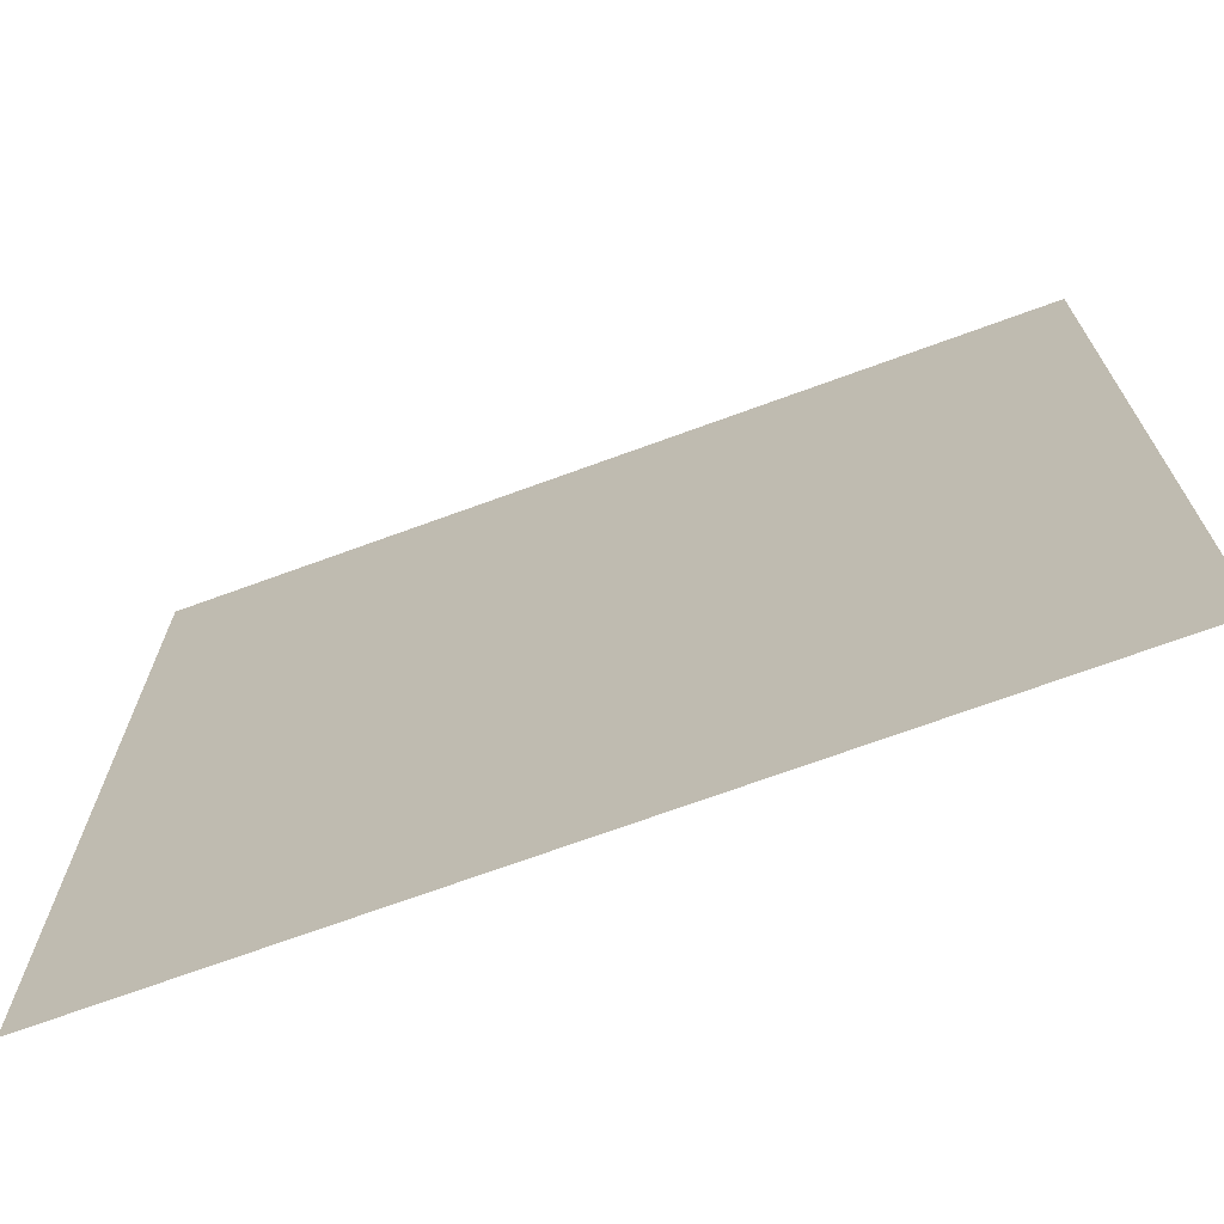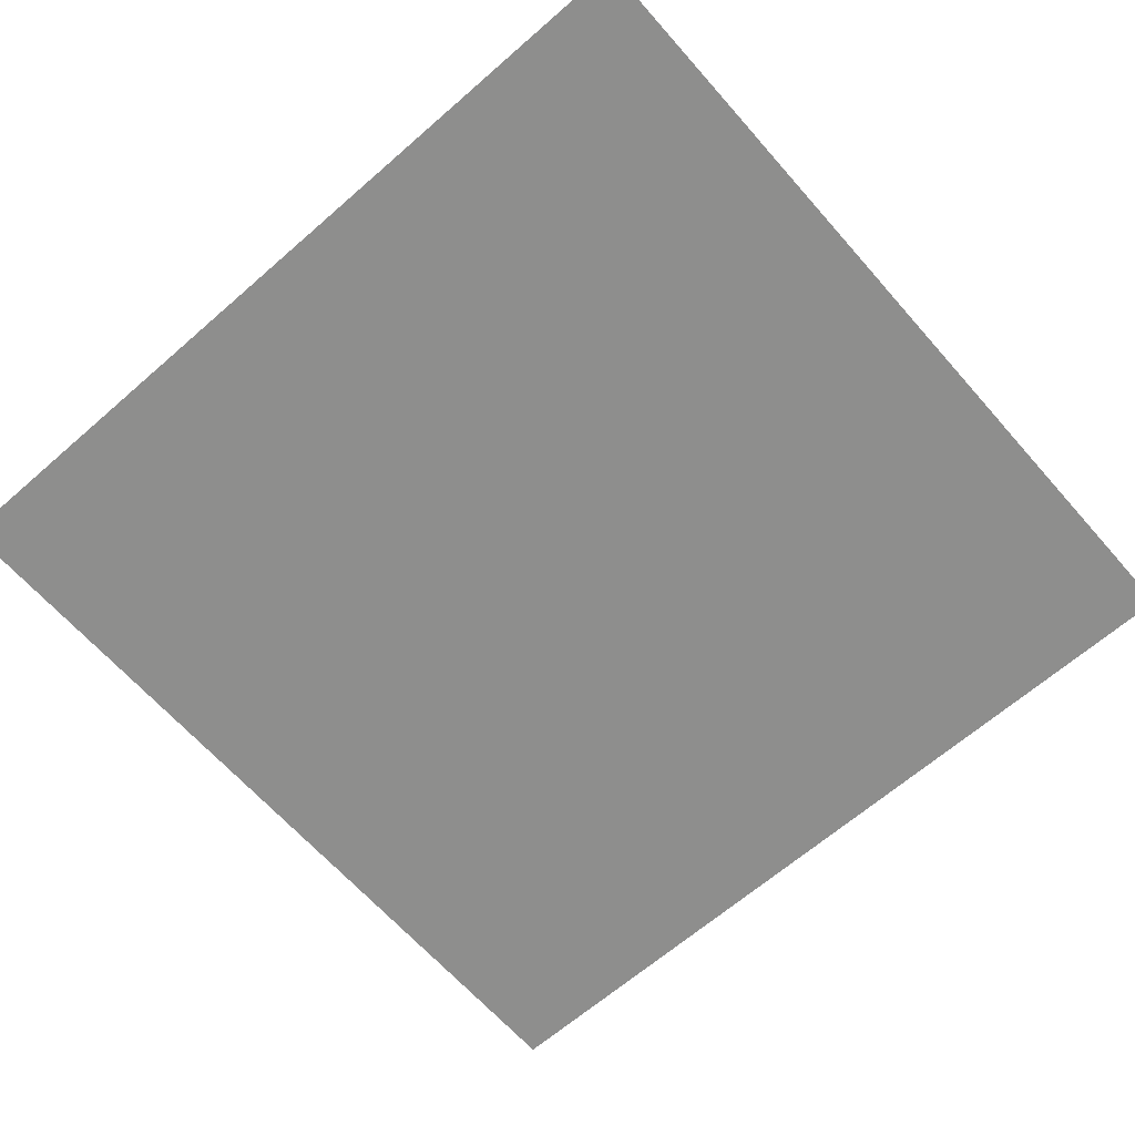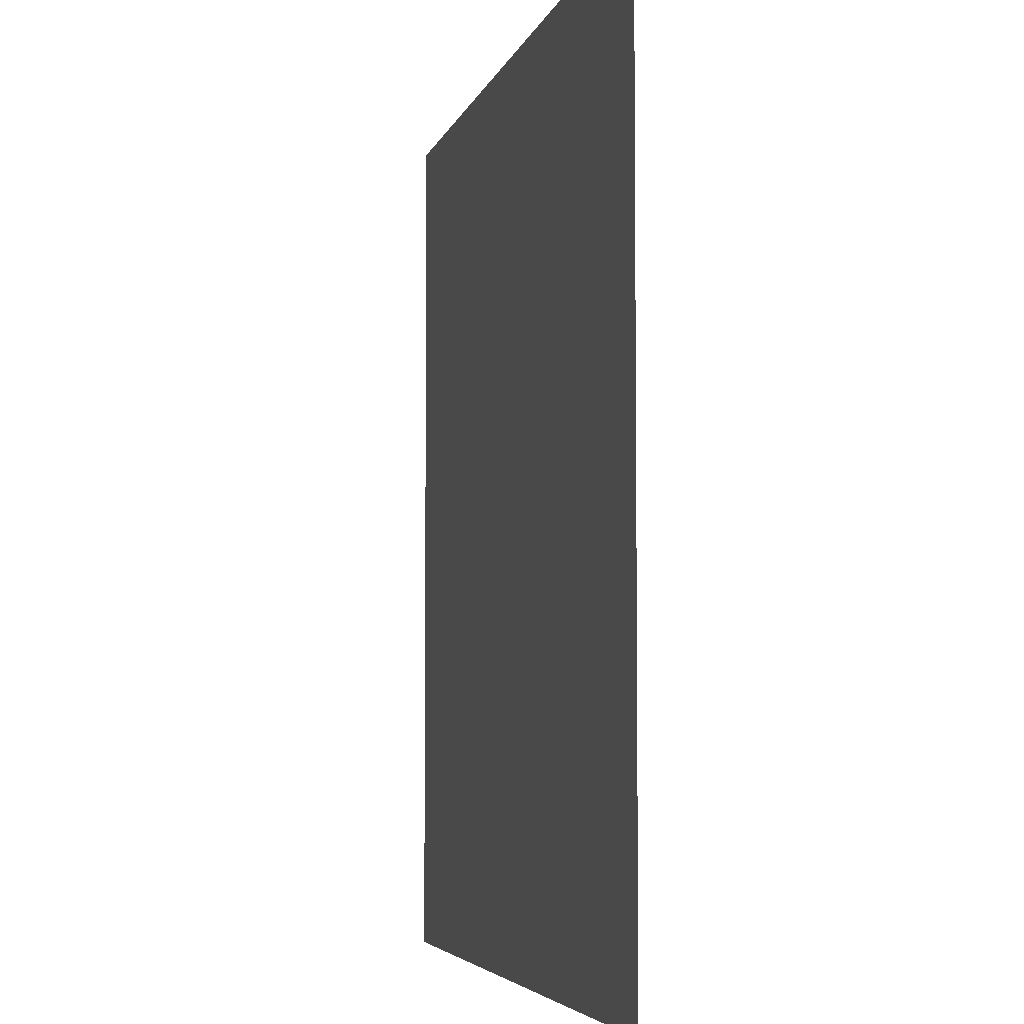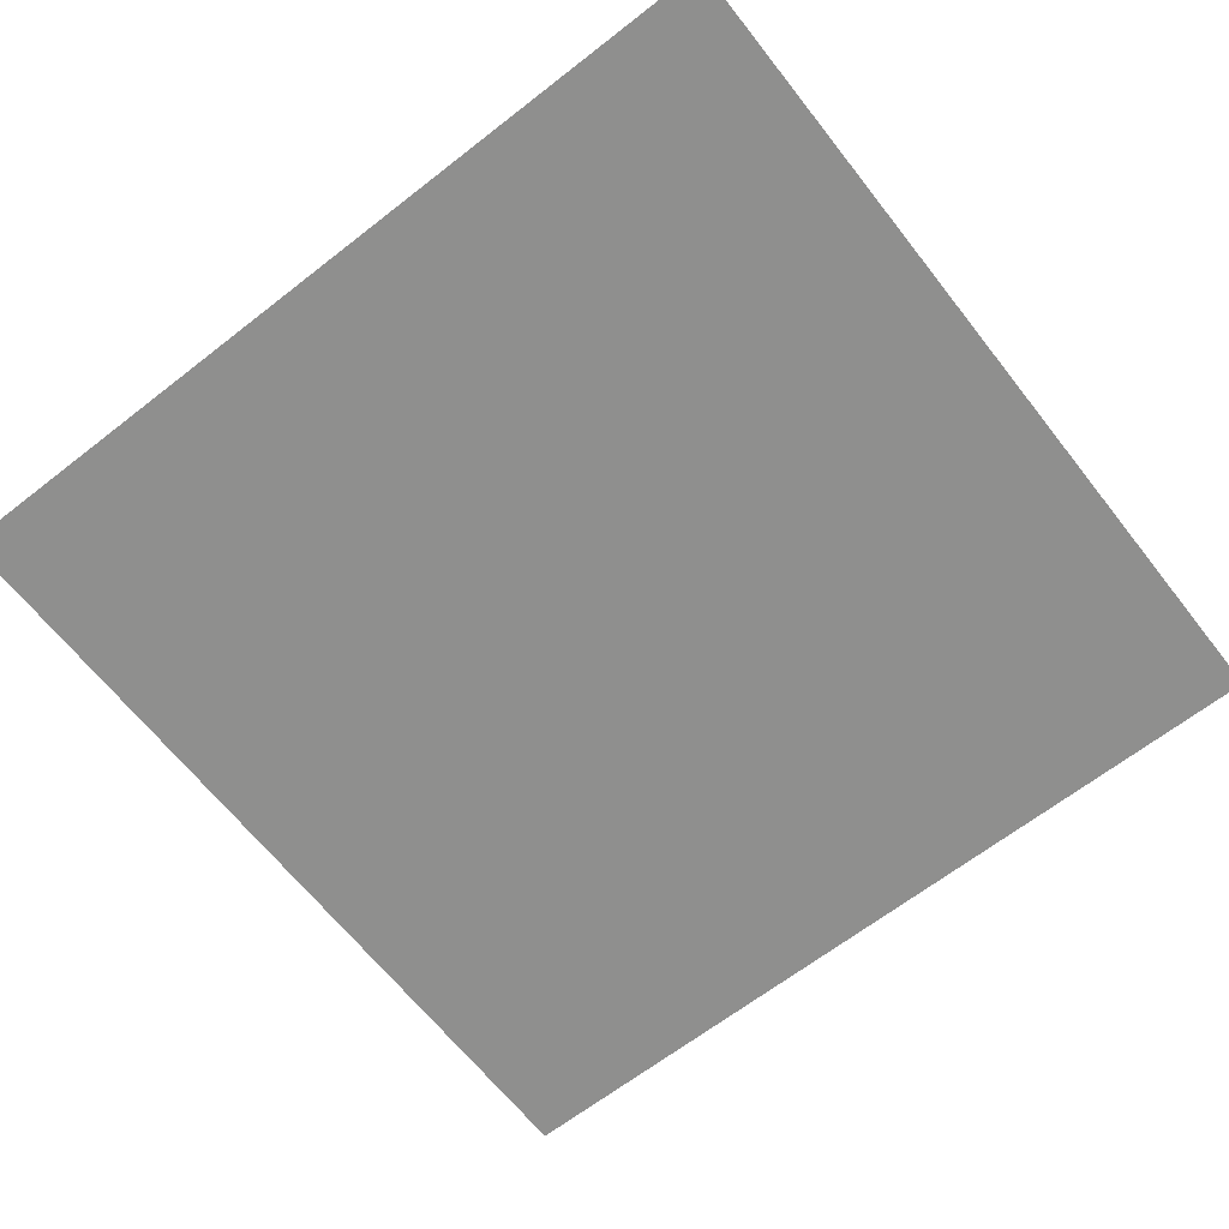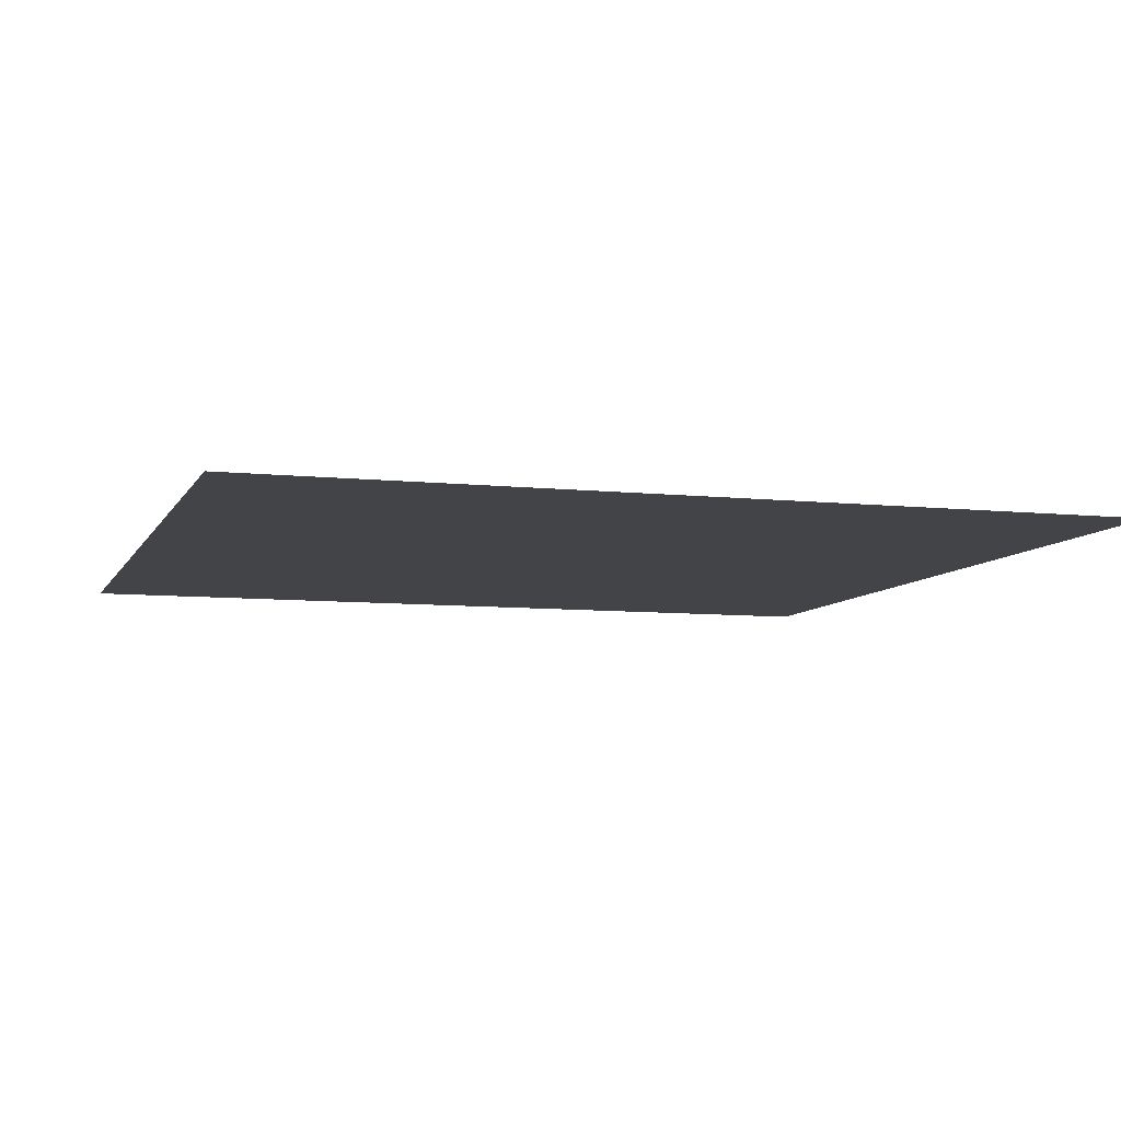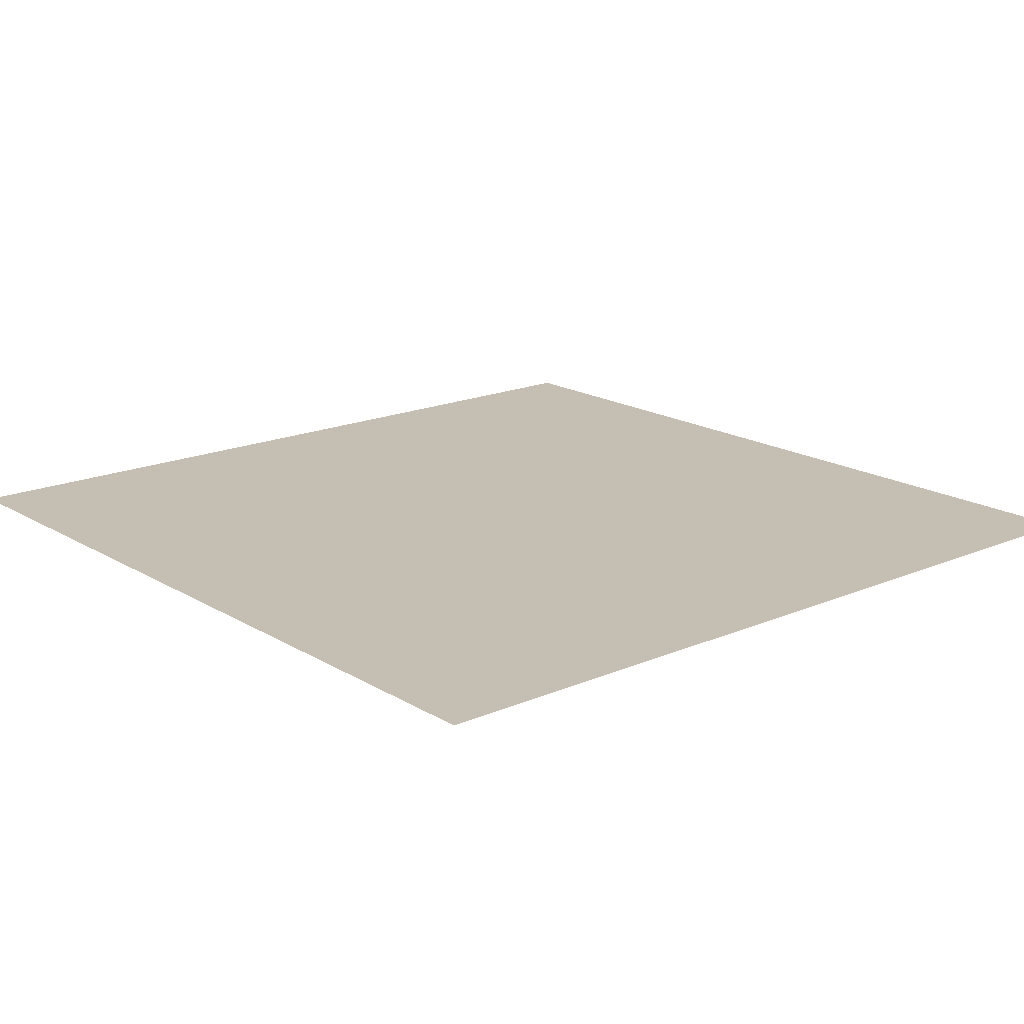
<metadata>
{"format":"obj","ext":"obj","renderer":"f3d","projection":"perspective","resolution":1024,"background":"white","views":[{"elev":-71.0,"azim":-159.9,"up":"+Z"},{"elev":-64.9,"azim":41.3,"up":"+Y"},{"elev":-4.7,"azim":77.3,"up":"+Z"},{"elev":-65.2,"azim":-51.9,"up":"+Y"},{"elev":-7.7,"azim":73.1,"up":"+Y"},{"elev":17.6,"azim":49.7,"up":"+Y"}]}
</metadata>
<code>
o floor.022
v 27.5 0.5 -16.5
v 27.5 0.5 -5.5
v 16.5 0.5 -16.5
v 16.5 0.5 -5.5
f 3 2 1
f 2 3 4
f 3 2 1
f 2 3 4

</code>
